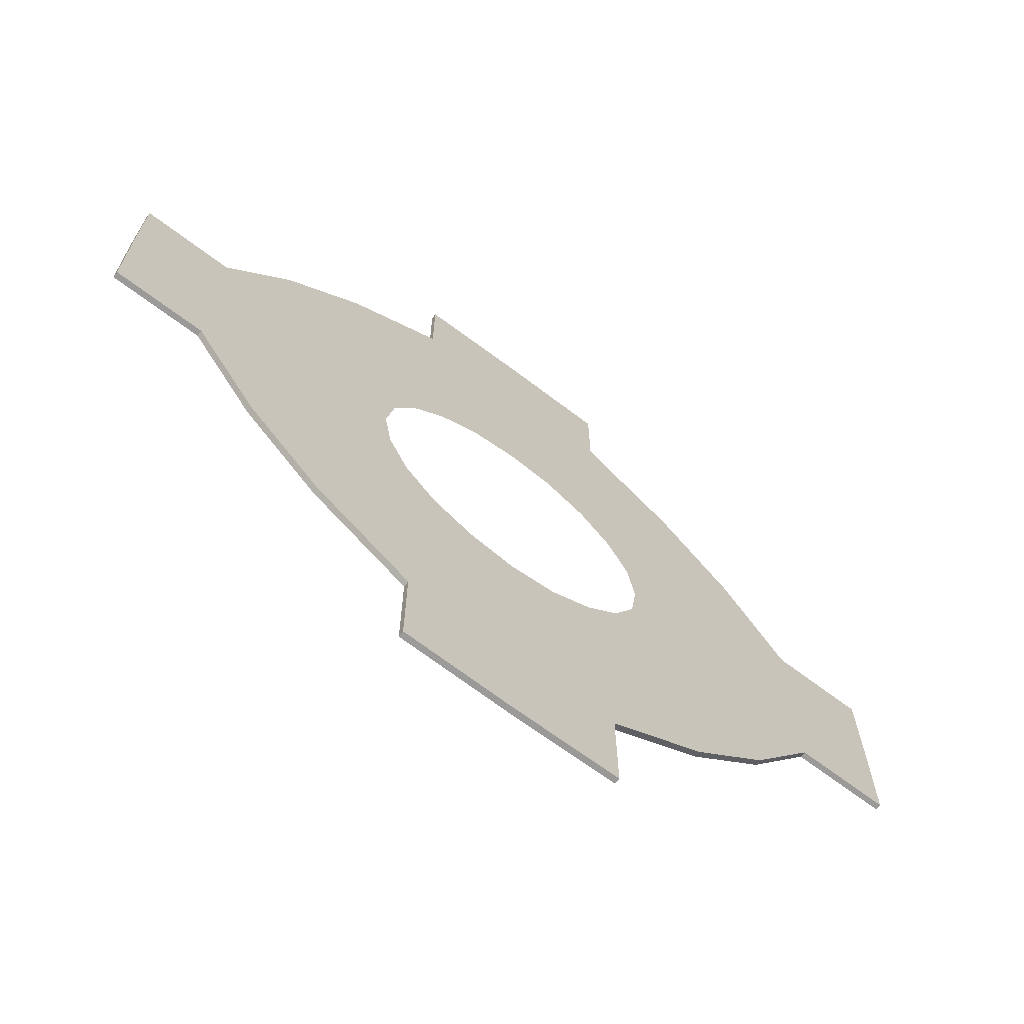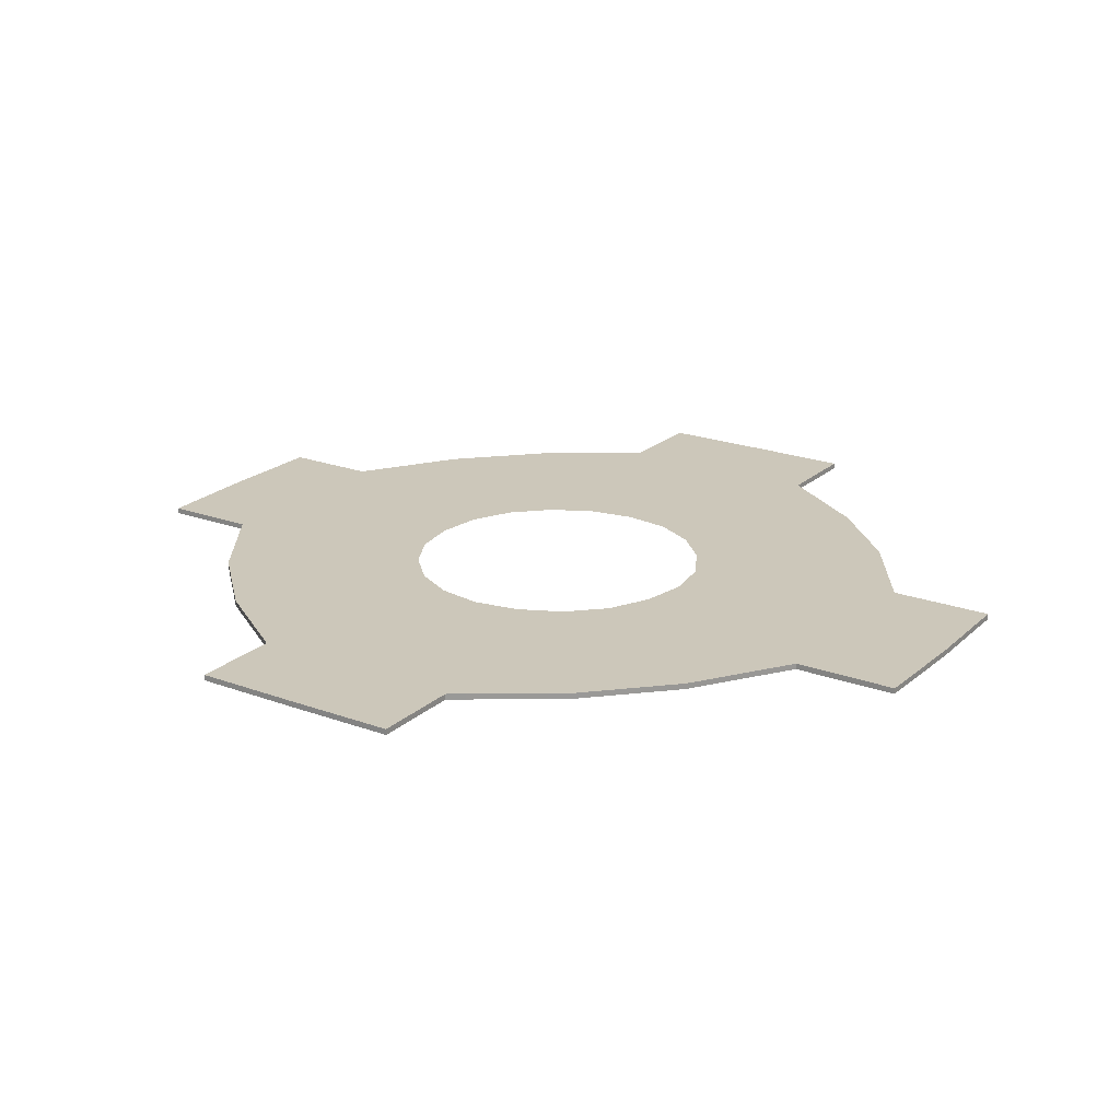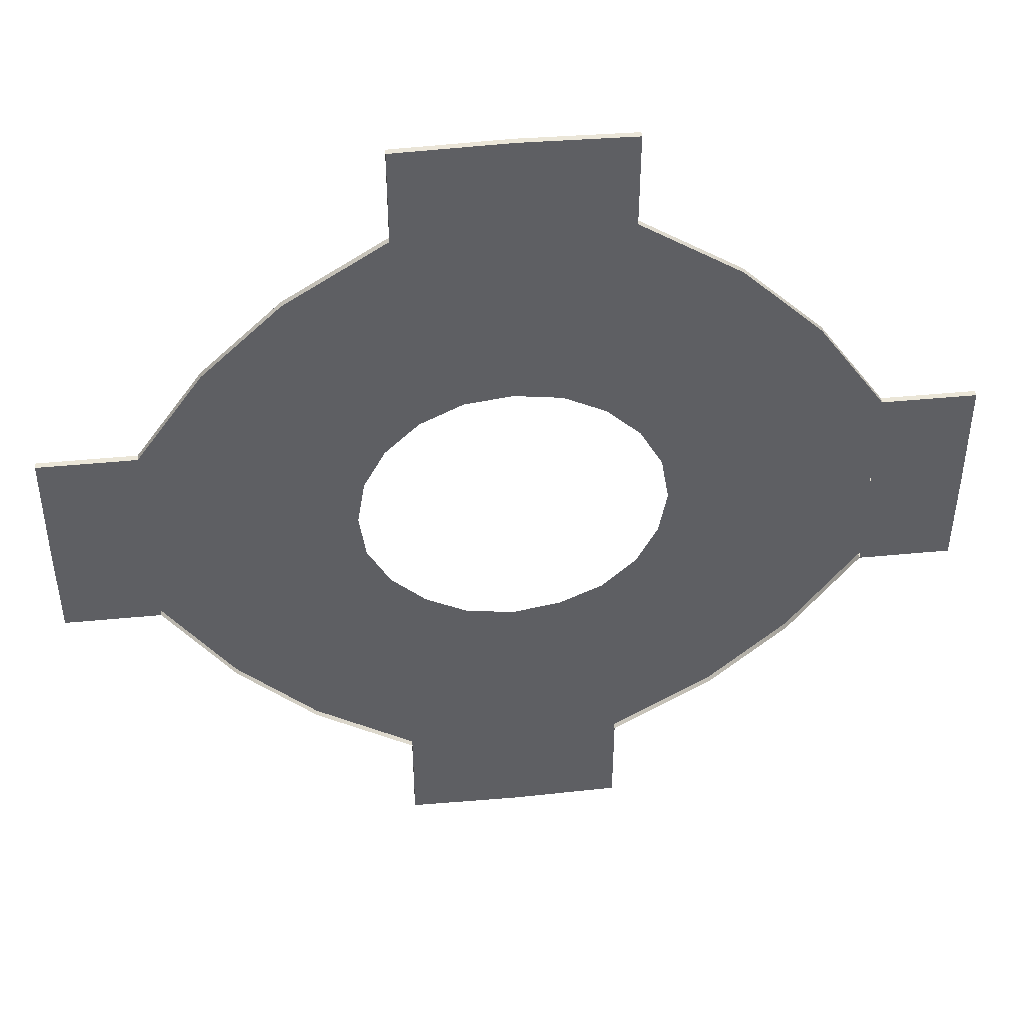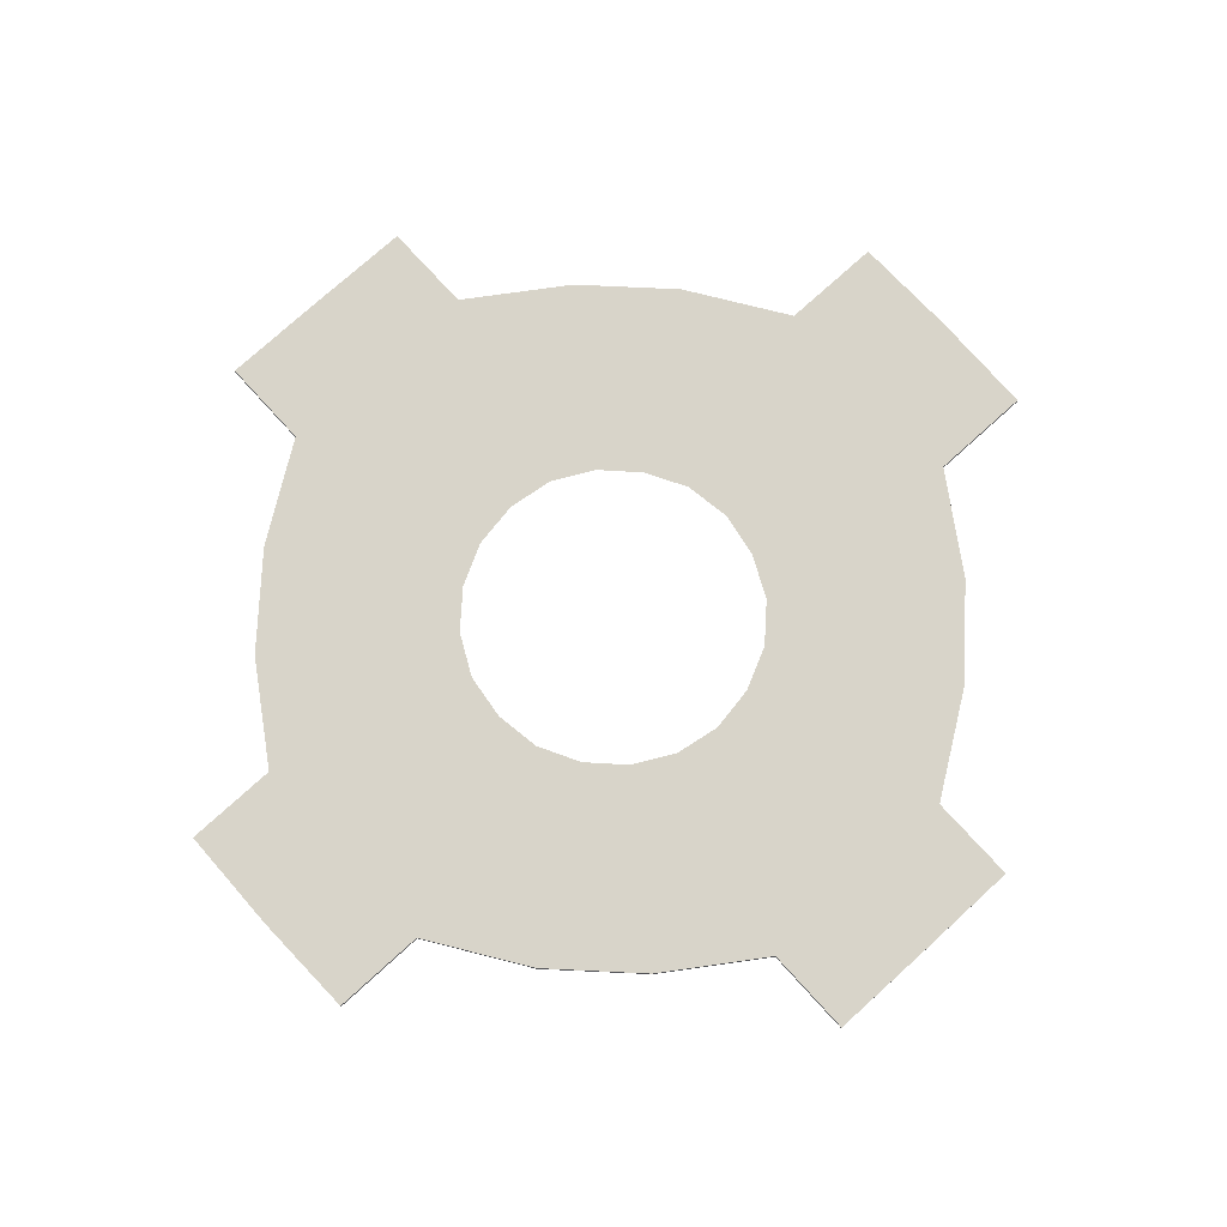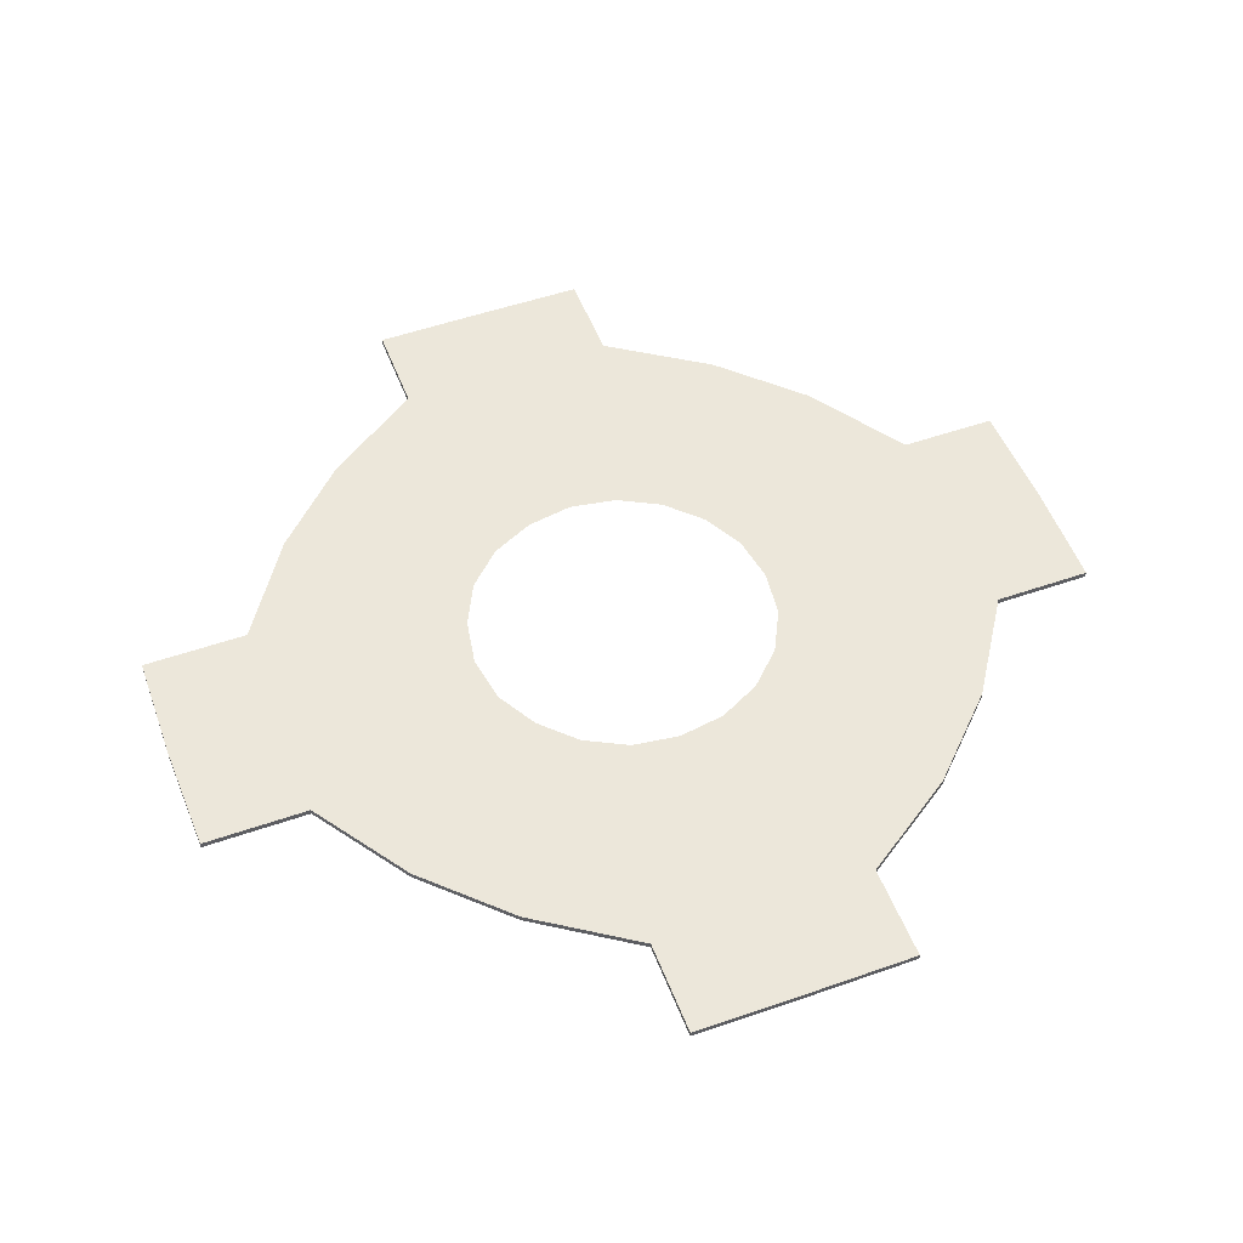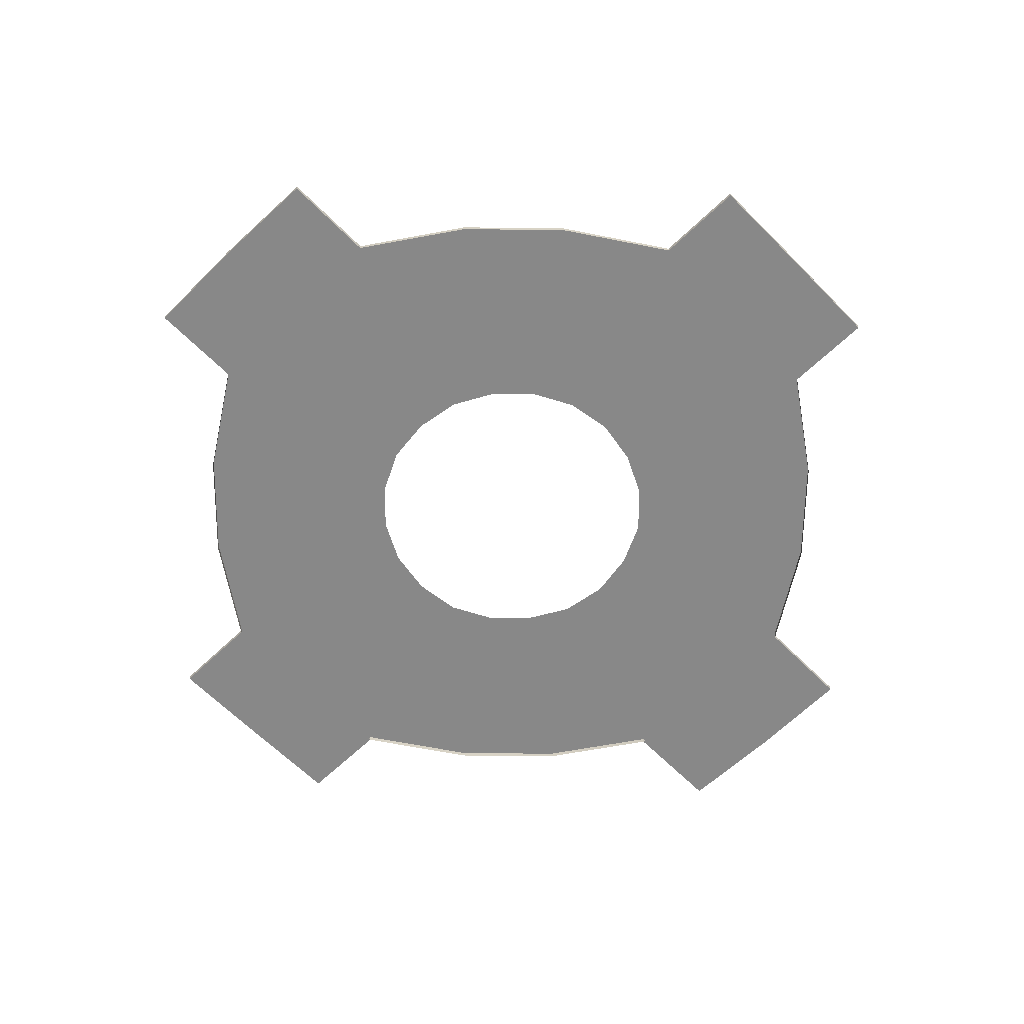
<metadata>
{"format":"obj","ext":"obj","renderer":"f3d","projection":"perspective","resolution":1024,"background":"white","views":[{"elev":-69.3,"azim":143.1,"up":"+Z"},{"elev":21.3,"azim":123.4,"up":"+Y"},{"elev":46.3,"azim":-6.3,"up":"+Z"},{"elev":75.5,"azim":47.7,"up":"+Y"},{"elev":51.9,"azim":-110.7,"up":"+Y"},{"elev":-62.7,"azim":44.3,"up":"+Y"}]}
</metadata>
<code>
g default
v 7.893 0.9123 -2.442
v 6.394 0.9123 -4.646
v 4.646 0.9123 -6.394
v 2.442 0.9123 -7.852
v 0 0.9123 -7.903
v -2.442 0.9123 -7.852
v -4.646 0.9123 -6.394
v -6.394 0.9123 -4.646
v -7.893 0.9123 -2.442
v -7.903 0.9123 0
v -7.893 0.9123 2.442
v -6.394 0.9123 4.646
v -4.646 0.9123 6.394
v -2.442 0.9123 7.852
v -0 0.9123 7.903
v 2.442 0.9123 7.852
v 4.646 0.9123 6.394
v 6.394 0.9123 4.646
v 7.893 0.9123 2.442
v 7.903 0.9123 0
v 7.893 1.042 -2.442
v 6.394 1.042 -4.646
v 4.646 1.042 -6.394
v 2.442 1.042 -7.852
v 0 1.042 -7.903
v -2.442 1.042 -7.852
v -4.646 1.042 -6.394
v -6.394 1.042 -4.646
v -7.893 1.042 -2.442
v -7.903 1.042 0
v -7.893 1.042 2.442
v -6.394 1.042 4.646
v -4.646 1.042 6.394
v -2.442 1.042 7.852
v -0 1.042 7.903
v 2.442 1.042 7.852
v 4.646 1.042 6.394
v 6.394 1.042 4.646
v 7.893 1.042 2.442
v 7.903 1.042 0
v -1.991 1.042 -2.782
v -1.057 1.042 -3.3
v 0.004277 1.042 -3.466
v 1.058 1.042 -3.277
v 2.019 1.042 -2.808
v 2.769 1.042 -2.044
v 3.232 1.042 -1.084
v 3.407 1.042 -0.03532
v 3.231 1.042 1.013
v 2.73 1.042 1.945
v 1.979 1.042 2.683
v 1.046 1.042 3.172
v 0.004277 1.042 3.333
v -1.046 1.042 3.196
v -1.993 1.042 2.714
v -2.738 1.042 1.957
v -3.222 1.042 1.013
v -3.391 1.042 -0.03532
v -3.248 1.042 -1.092
v -2.751 1.042 -2.037
v 7.893 0.9123 2.442
v 7.903 0.9123 0
v 7.903 1.042 0
v 7.893 1.042 -2.442
v 7.893 0.9123 2.442
v 7.903 0.9123 0
v 7.893 0.9123 -2.442
v 7.893 1.042 2.442
v 7.903 1.042 0
v 7.893 1.042 -2.442
v 3.407 1.042 -0.03532
v 7.903 0.9123 0
v 7.893 0.9123 2.442
v 7.903 1.042 0
v 7.893 1.042 -2.442
v 7.903 0.9123 0
v 7.893 0.9123 -2.442
v 7.893 1.042 -2.442
v 7.903 1.042 0
v 9.94 0.9123 2.442
v 9.951 0.9123 0
v 9.951 1.042 0
v 9.94 1.042 2.442
v 9.951 0.9123 0
v 9.94 0.9123 -2.442
v 9.94 1.042 -2.442
v 9.951 1.042 0
v -2.442 0.9123 10.01
v -0 0.9123 10.06
v -0 1.042 10.06
v -2.442 1.042 10.01
v 2.442 0.9123 10.01
v 2.442 1.042 10.01
v -10.02 0.9123 -2.442
v -10.03 0.9123 0
v -10.03 1.042 0
v -10.02 1.042 -2.442
v -10.02 0.9123 2.442
v -10.02 1.042 2.442
v 2.442 0.9123 -10.2
v 0 0.9123 -10.25
v 0 1.042 -10.25
v 2.442 1.042 -10.2
v -2.442 0.9123 -10.2
v -2.442 1.042 -10.2
g pCylinder1
f 1 2 22 21
f 2 3 23 22
f 3 4 24 23
f 100 101 102 103
f 101 104 105 102
f 6 7 27 26
f 7 8 28 27
f 8 9 29 28
f 94 95 96 97
f 95 98 99 96
f 11 12 32 31
f 12 13 33 32
f 13 14 34 33
f 88 89 90 91
f 89 92 93 90
f 16 17 37 36
f 17 18 38 37
f 18 19 39 38
f 80 81 82 83
f 84 85 86 87
f 21 22 46 47
f 22 23 45 46
f 23 24 44 45
f 24 25 43 44
f 25 26 42 43
f 26 27 41 42
f 27 28 60 41
f 28 29 59 60
f 29 30 58 59
f 30 31 57 58
f 31 32 56 57
f 32 33 55 56
f 33 34 54 55
f 34 35 53 54
f 35 36 52 53
f 36 37 51 52
f 37 38 50 51
f 38 39 49 50
f 39 40 48 49
f 40 21 47 48
f 20 19 61 62
f 40 21 64 63
f 19 20 66 65
f 1 20 66 67
f 39 40 69 68
f 40 21 70 69
f 20 40 69 66
f 40 48 71 69
f 20 62 72 66
f 62 61 73 72
f 40 63 74 69
f 63 64 75 74
f 20 1 77 76
f 1 21 78 77
f 21 40 79 78
f 40 20 76 79
f 19 20 81 80
f 20 40 82 81
f 40 39 83 82
f 39 19 80 83
f 76 77 85 84
f 77 78 86 85
f 78 79 87 86
f 79 76 84 87
f 14 15 89 88
f 35 34 91 90
f 34 14 88 91
f 15 16 92 89
f 16 36 93 92
f 36 35 90 93
f 9 10 95 94
f 30 29 97 96
f 29 9 94 97
f 10 11 98 95
f 11 31 99 98
f 31 30 96 99
f 4 5 101 100
f 25 24 103 102
f 24 4 100 103
f 5 6 104 101
f 6 26 105 104
f 26 25 102 105

</code>
